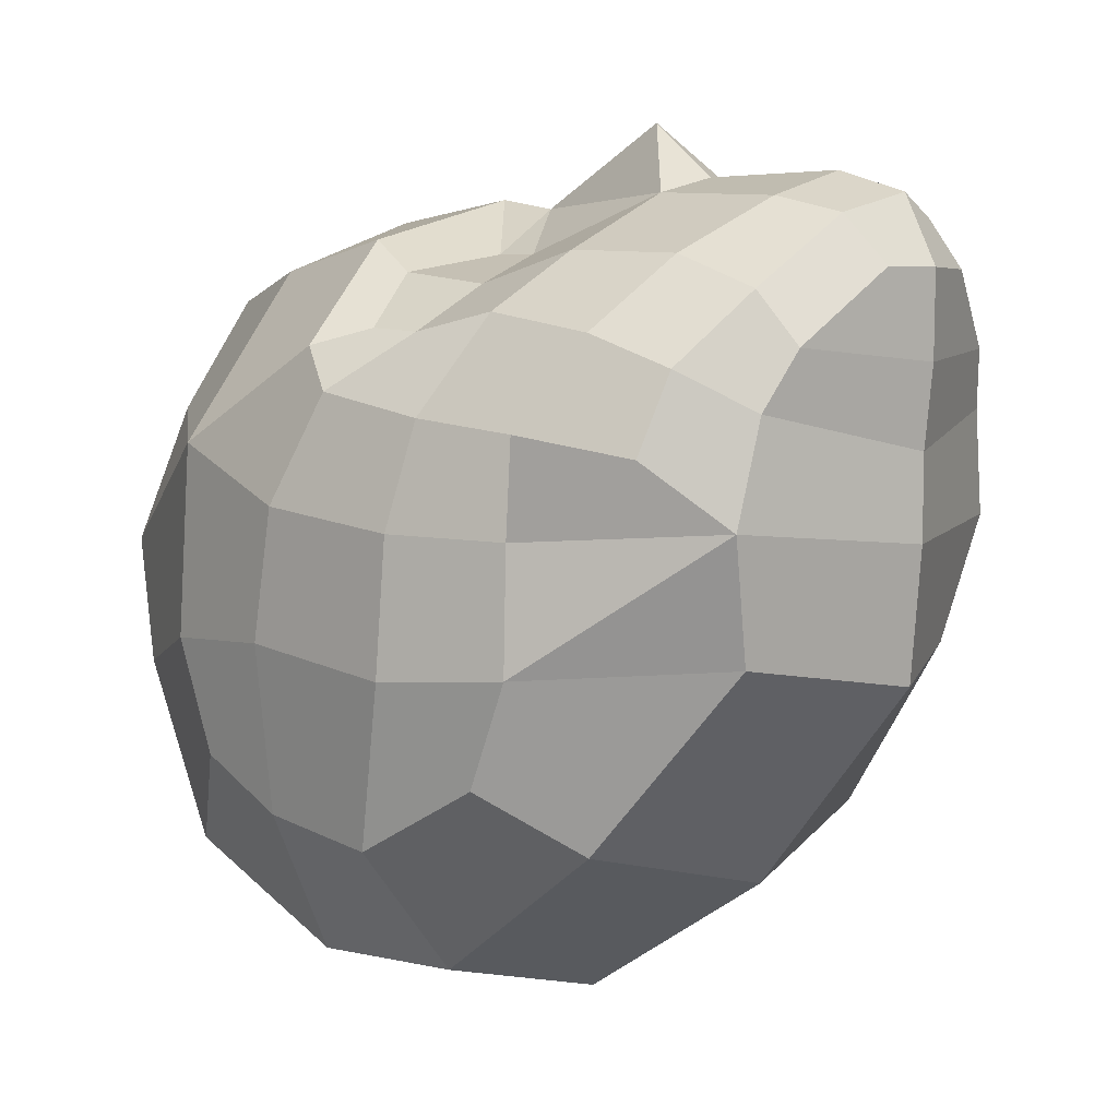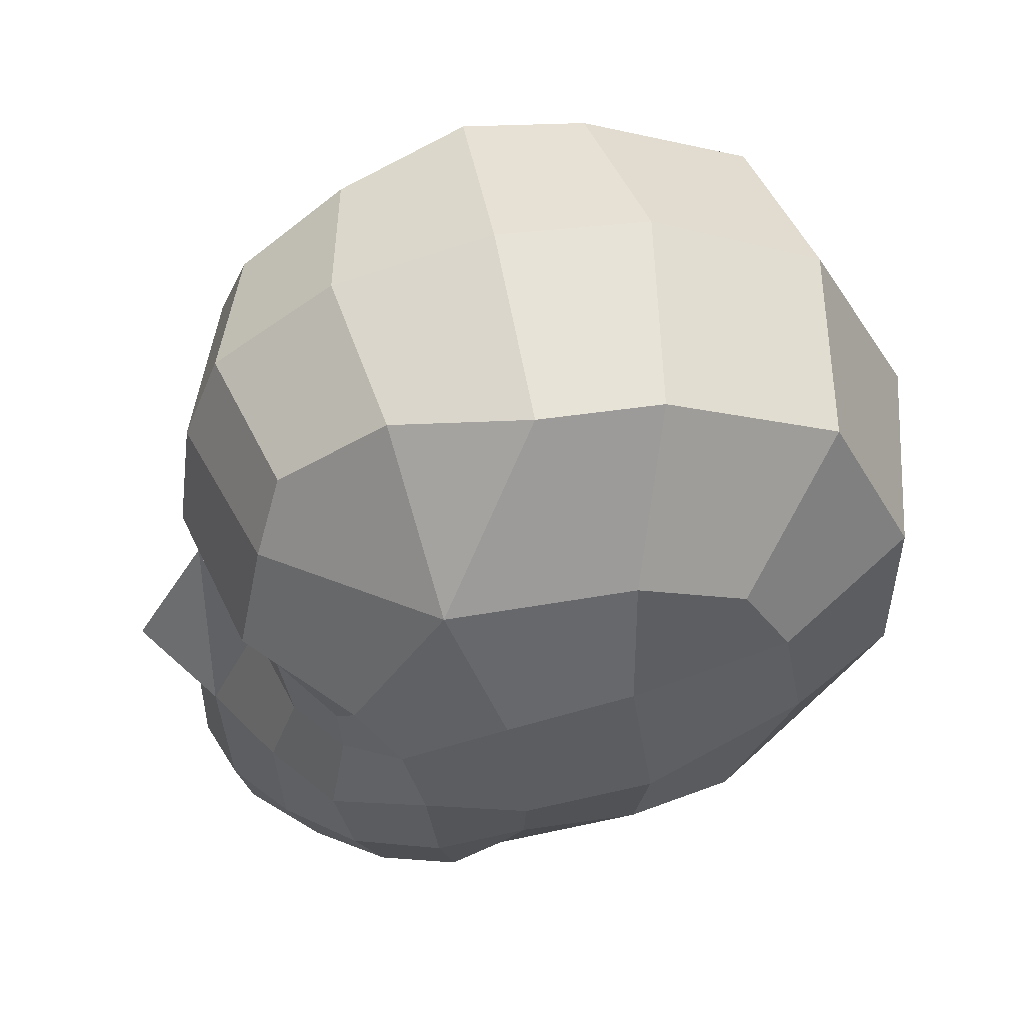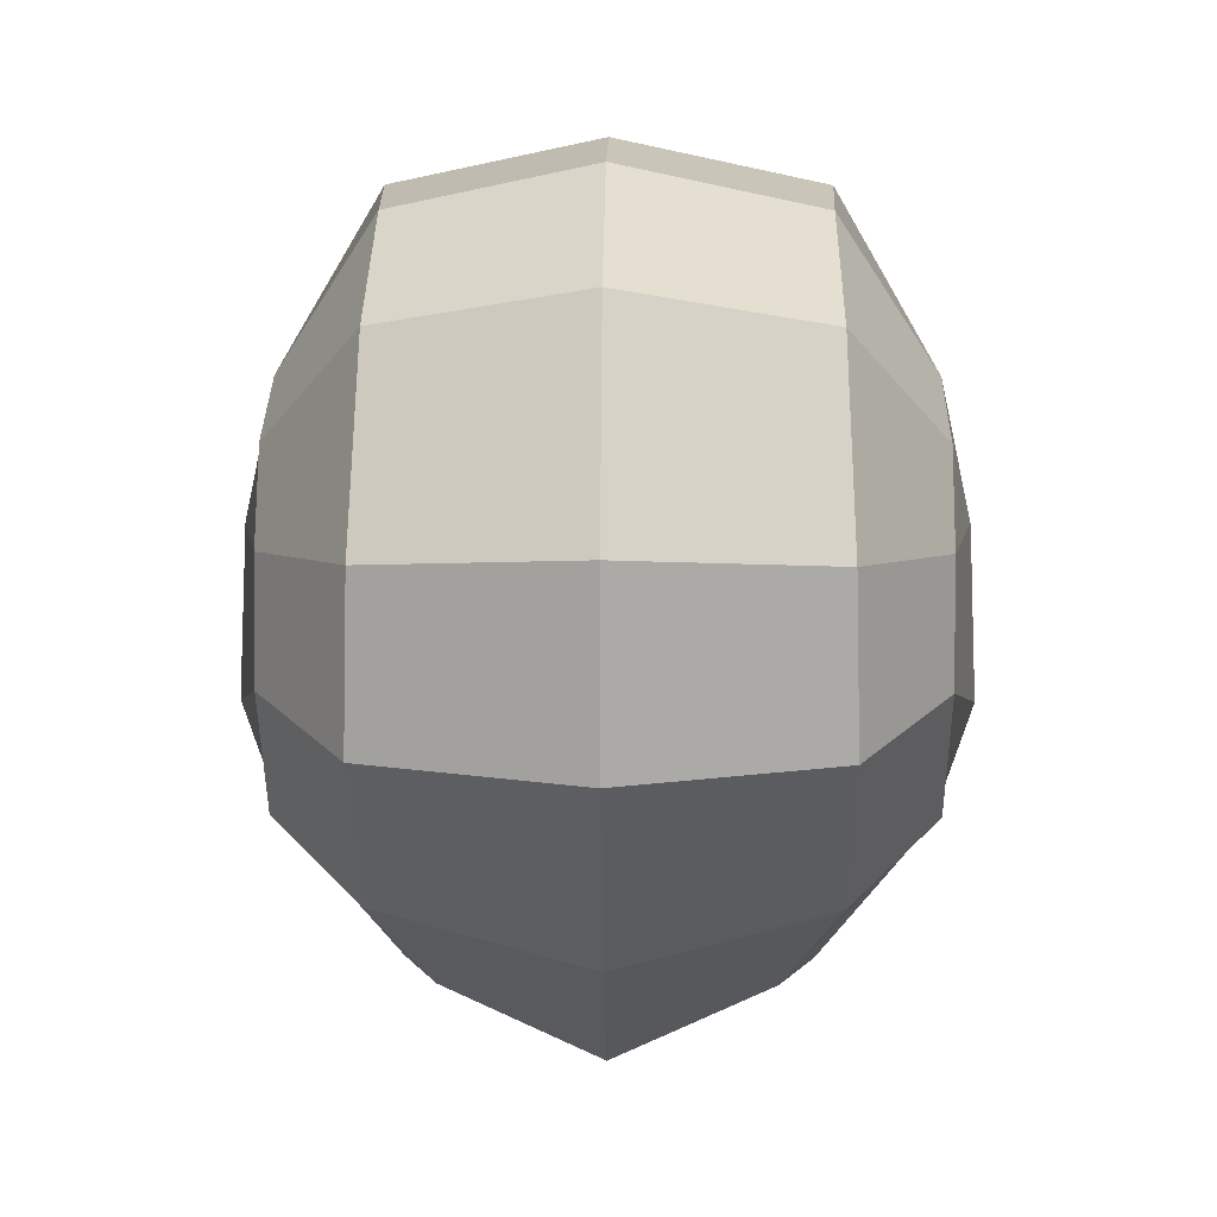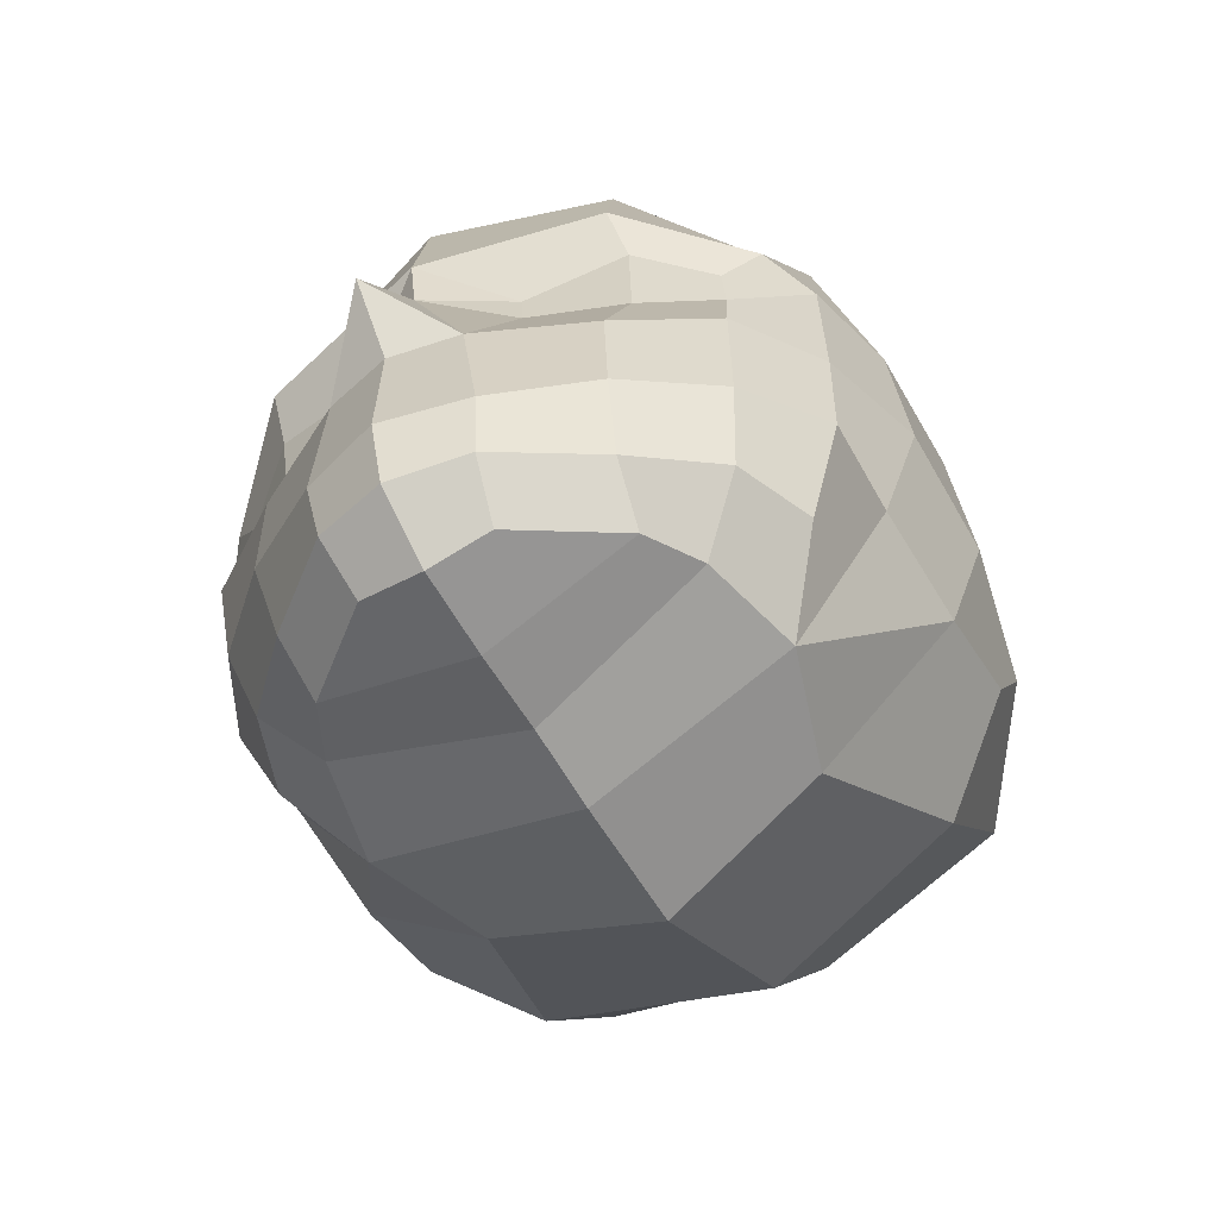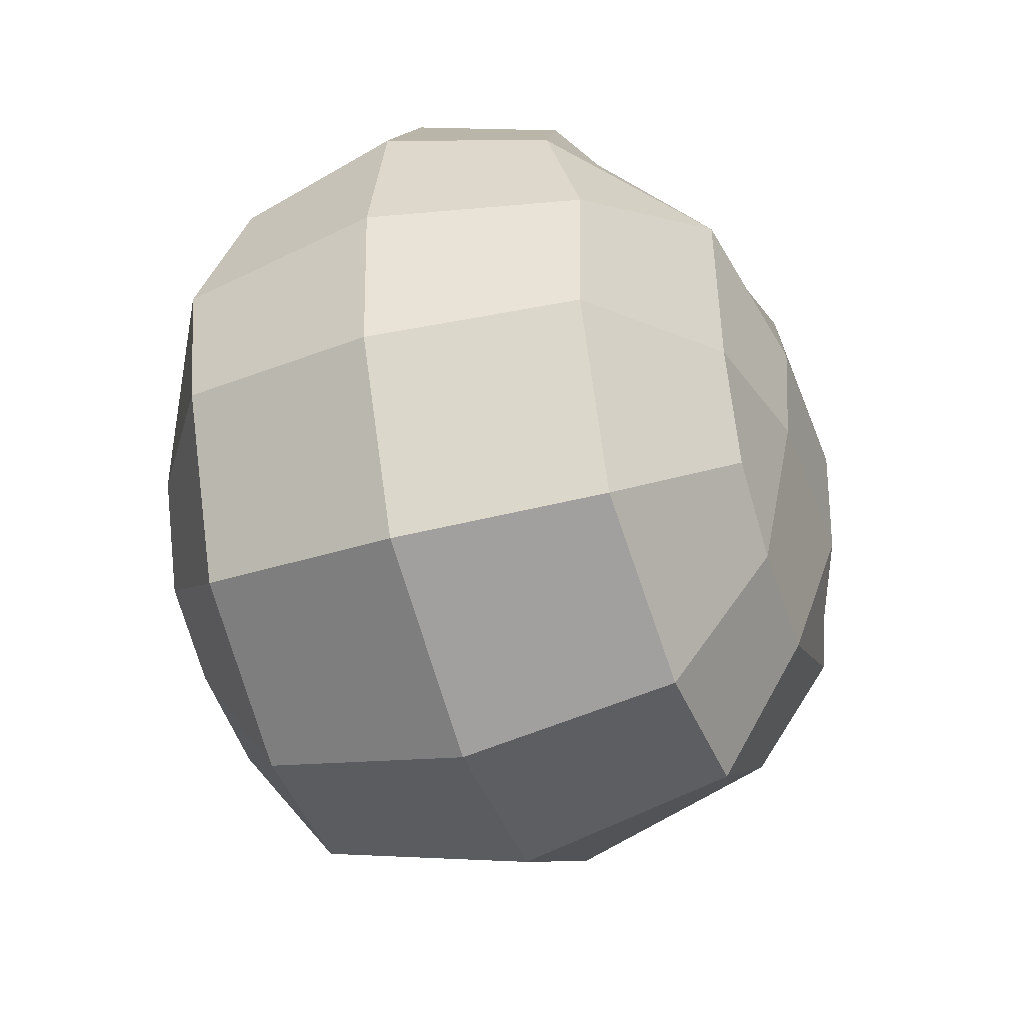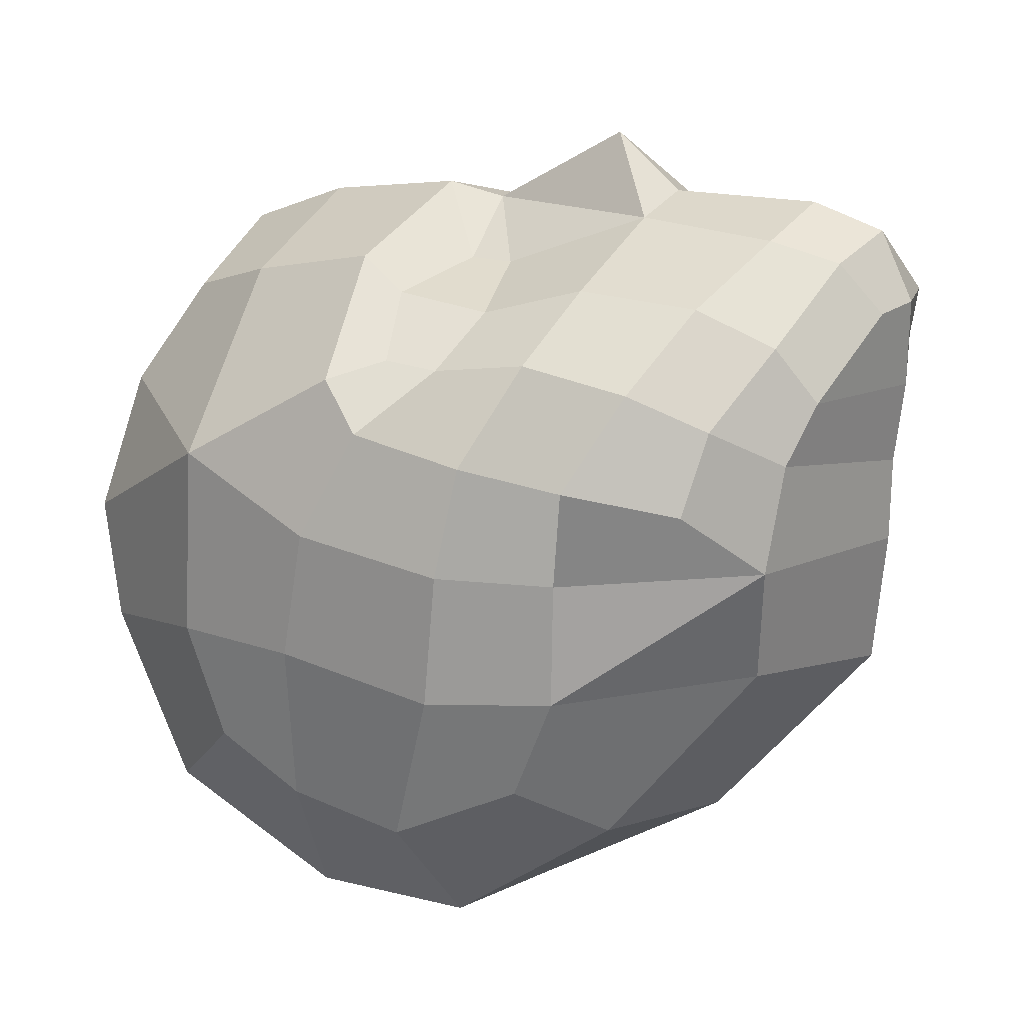
<metadata>
{"format":"obj","ext":"obj","renderer":"f3d","projection":"perspective","resolution":1024,"background":"white","views":[{"elev":4.3,"azim":-50.3,"up":"+Z"},{"elev":51.4,"azim":79.8,"up":"+Y"},{"elev":13.6,"azim":-179.1,"up":"+Y"},{"elev":-64.1,"azim":30.0,"up":"+Y"},{"elev":-41.5,"azim":-161.1,"up":"+Z"},{"elev":18.5,"azim":-64.4,"up":"+Z"}]}
</metadata>
<code>
o head_Cube.003
v 0.1882 -0.3849 -0.03961
v 0.3487 -0.1962 -0.05011
v 0.2353 -0.4065 0.1039
v 0.3457 -0.1968 0.09216
v 0.1737 -0.4397 0.2906
v 0.184 -0.3917 0.3506
v 0.2452 -0.2248 -0.2446
v 0.3487 -0.15 -0.1684
v 0.2392 0.1672 -0.3959
v 0.3487 0.1421 -0.2242
v 0.2315 0.3774 -0.2928
v 0.3487 0.242 -0.1664
v 0.2315 0.467 -0.08572
v 0.3487 0.2897 -0.03645
v 0.2386 0.479 0.06272
v 0.3435 0.28 0.185
v 0.3847 0.1313 -0.03
v 0.3874 0.1042 0.1206
v 0.07139 -0.4779 0.3741
v 0.08361 -0.4293 0.4301
v 0.1966 -0.3012 0.3881
v 0.09193 -0.3493 0.4501
v 0.1961 -0.1604 0.3951
v 0.07637 -0.1878 0.46
v 0.19 0.447 0.2205
v 0.1986 0.26 0.3803
v 0.209 0.1106 0.4127
v 0.2144 0.0599 0.3754
v 0.09826 0.02445 0.3972
v 0.09989 -0.02619 0.3966
v 0.2088 -0.0455 0.3607
v 0.2908 -0.02286 0.3083
v 0.2895 0.041 0.313
v 0.3311 0.09799 0.2939
v 0.366 0.04265 0.2446
v 0.2979 -0.1354 0.3286
v 0.2876 -0.2561 0.306
v 0.2655 -0.3467 0.2693
v 0.2077 -0.4167 0.2238
v 0.3573 -0.08323 0.2179
v 0.3481 -0.2055 0.2027
v 0.2452 -0.02652 -0.3922
v 0.3487 0.005361 -0.2503
v 0.3916 -0.05675 -0.05743
v 0.3938 -0.07207 0.09848
v 0.1733 0.3581 0.3469
v 0.3 -0.3294 0.1784
v -0.1882 -0.3849 -0.03961
v -0.3487 -0.1962 -0.05011
v -0.2353 -0.4065 0.1039
v -0.3457 -0.1968 0.09216
v -0.1737 -0.4397 0.2906
v -0.184 -0.3917 0.3506
v -0.2452 -0.2248 -0.2446
v -0.3487 -0.15 -0.1684
v -0.2392 0.1672 -0.3959
v -0.3487 0.1421 -0.2242
v -0.2315 0.3774 -0.2928
v -0.3487 0.242 -0.1664
v -0.2315 0.467 -0.08572
v -0.3487 0.2897 -0.03645
v -0.2386 0.479 0.06272
v -0.3435 0.28 0.185
v -0.3847 0.1313 -0.03
v -0.3874 0.1042 0.1206
v -0.07139 -0.4779 0.3741
v -0.08361 -0.4293 0.4301
v 0 -0.49 0.3748
v 0 -0.4515 0.4539
v -0.1966 -0.3012 0.3881
v -0.09193 -0.3493 0.4501
v 0 -0.3687 0.4803
v -0.1961 -0.1604 0.3951
v -0.07637 -0.1878 0.46
v 0 -0.199 0.4795
v 0 -0.1228 0.5435
v 0 0.03217 0.4526
v -0.19 0.447 0.2205
v -0.1986 0.26 0.3803
v -0.209 0.1106 0.4127
v 0 0.2614 0.4438
v 0 0.1028 0.4658
v 0 0.4811 0.2554
v 0 0.5294 0.06594
v 0 0.5185 -0.1171
v 0 0.4196 -0.3265
v 0 0.1856 -0.4524
v 0 -0.2707 -0.3023
v 0 -0.4633 -0.06765
v 0 -0.4771 0.08475
v 0 -0.4886 0.2761
v -0.2144 0.0599 0.3754
v -0.09826 0.02445 0.3972
v -0.09989 -0.02619 0.3966
v -0.2088 -0.0455 0.3607
v -0.2908 -0.02286 0.3083
v -0.2895 0.041 0.313
v -0.3311 0.09799 0.2939
v -0.366 0.04265 0.2446
v -0.2979 -0.1354 0.3286
v -0.2876 -0.2561 0.306
v -0.2655 -0.3467 0.2693
v -0.2077 -0.4167 0.2238
v 0 -0.478 0.1824
v -0.3573 -0.08323 0.2179
v -0.3481 -0.2055 0.2027
v -0.2452 -0.02652 -0.3922
v -0.3487 0.005361 -0.2503
v -0.3916 -0.05675 -0.05743
v -0.3938 -0.07207 0.09848
v 0 -0.03217 -0.4526
v -0.1733 0.3581 0.3469
v 0 0.3772 0.3985
v -0.3 -0.3294 0.1784
f 2 4 3
f 39 38 6 5
f 2 1 7 8
f 43 42 9 10
f 10 9 11 12
f 12 11 13 14
f 14 13 15 16
f 18 17 14 16
f 45 44 17 18
f 10 12 14 17
f 44 43 10 17
f 5 6 20 19
f 19 20 69 68
f 69 20 22 72
f 20 6 21 22
f 72 22 24 75
f 22 21 23 24
f 75 24 76
f 76 24 77
f 26 81 82 27
f 16 15 25
f 113 81 26 46
f 15 84 83 25
f 13 85 84 15
f 11 86 85 13
f 9 87 86 11
f 42 111 87 9
f 1 89 88 7
f 3 90 89 1
f 104 90 3 39
f 5 19 68 91
f 82 29 28 27
f 29 82 77
f 77 24 30
f 23 31 30 24
f 34 27 28 33
f 27 34 16 26
f 35 34 33 32
f 18 16 34 35
f 32 31 23 36
f 37 36 23 21
f 91 104 39 5
f 7 88 111 42
f 2 8 43 44
f 4 2 44 45
f 8 7 42 43
f 45 18 35 40
f 38 37 21 6
f 35 32 36 40
f 26 16 25 46
f 30 29 77
f 32 33 28 31
f 28 29 30 31
f 83 113 46 25
f 37 41 40 36
f 47 41 37 38
f 3 47 38 39
f 3 4 41 47
f 40 41 4 45
f 1 2 3
f 49 50 51
f 103 52 53 102
f 49 55 54 48
f 108 57 56 107
f 57 59 58 56
f 59 61 60 58
f 61 63 62 60
f 65 63 61 64
f 110 65 64 109
f 57 64 61 59
f 109 64 57 108
f 52 66 67 53
f 66 68 69 67
f 69 72 71 67
f 67 71 70 53
f 72 75 74 71
f 71 74 73 70
f 75 76 74
f 76 77 74
f 79 80 82 81
f 63 78 62
f 113 112 79 81
f 62 78 83 84
f 60 62 84 85
f 58 60 85 86
f 56 58 86 87
f 107 56 87 111
f 48 54 88 89
f 50 48 89 90
f 104 103 50 90
f 52 91 68 66
f 82 80 92 93
f 93 77 82
f 77 94 74
f 73 74 94 95
f 98 97 92 80
f 80 79 63 98
f 99 96 97 98
f 65 99 98 63
f 96 100 73 95
f 101 70 73 100
f 91 52 103 104
f 54 107 111 88
f 49 109 108 55
f 51 110 109 49
f 55 108 107 54
f 110 105 99 65
f 102 53 70 101
f 99 105 100 96
f 79 112 78 63
f 94 77 93
f 96 95 92 97
f 92 95 94 93
f 83 78 112 113
f 101 100 105 106
f 114 102 101 106
f 50 103 102 114
f 50 114 106 51
f 105 110 51 106
f 48 50 49

</code>
